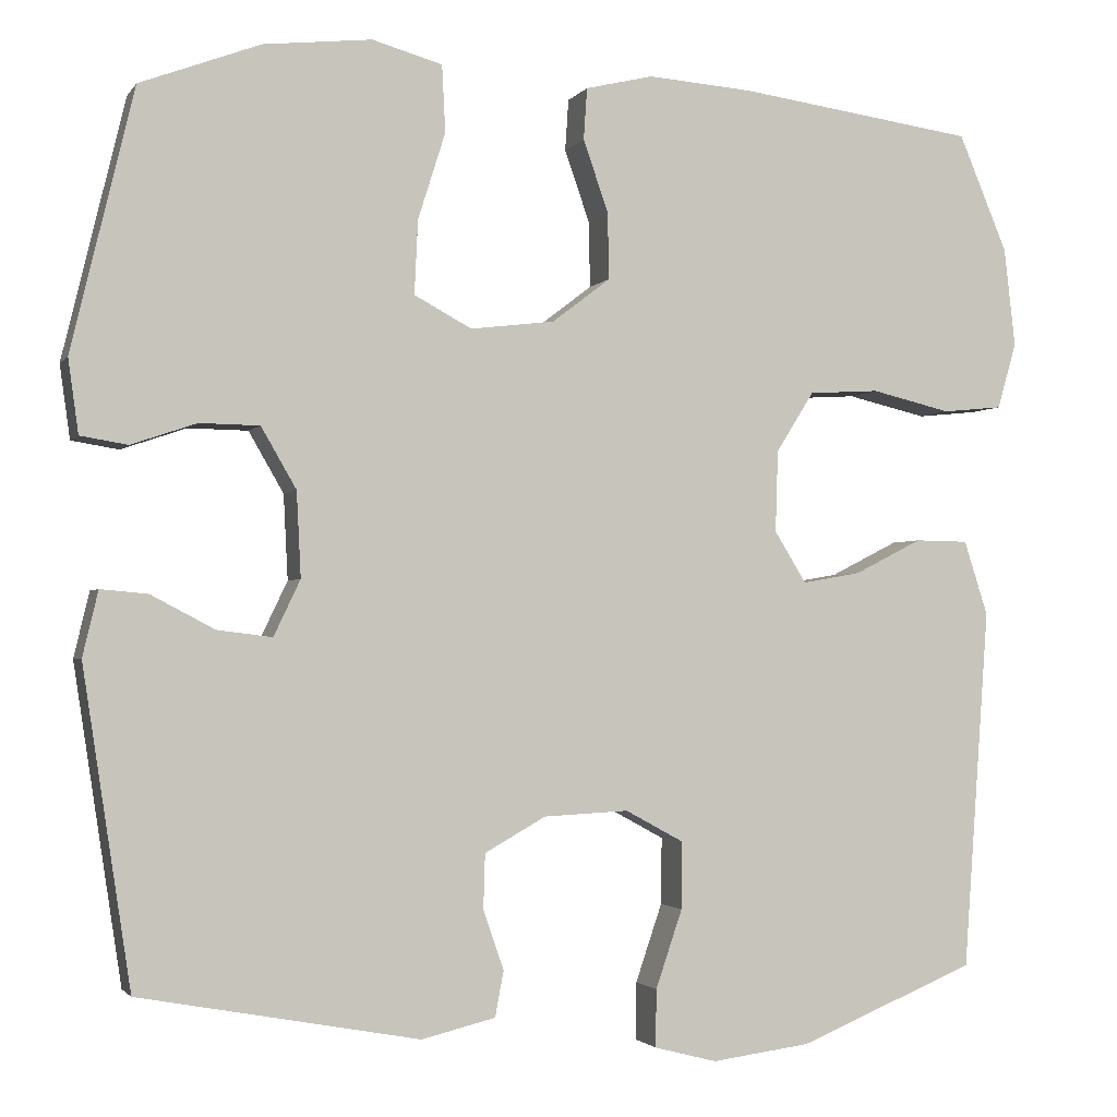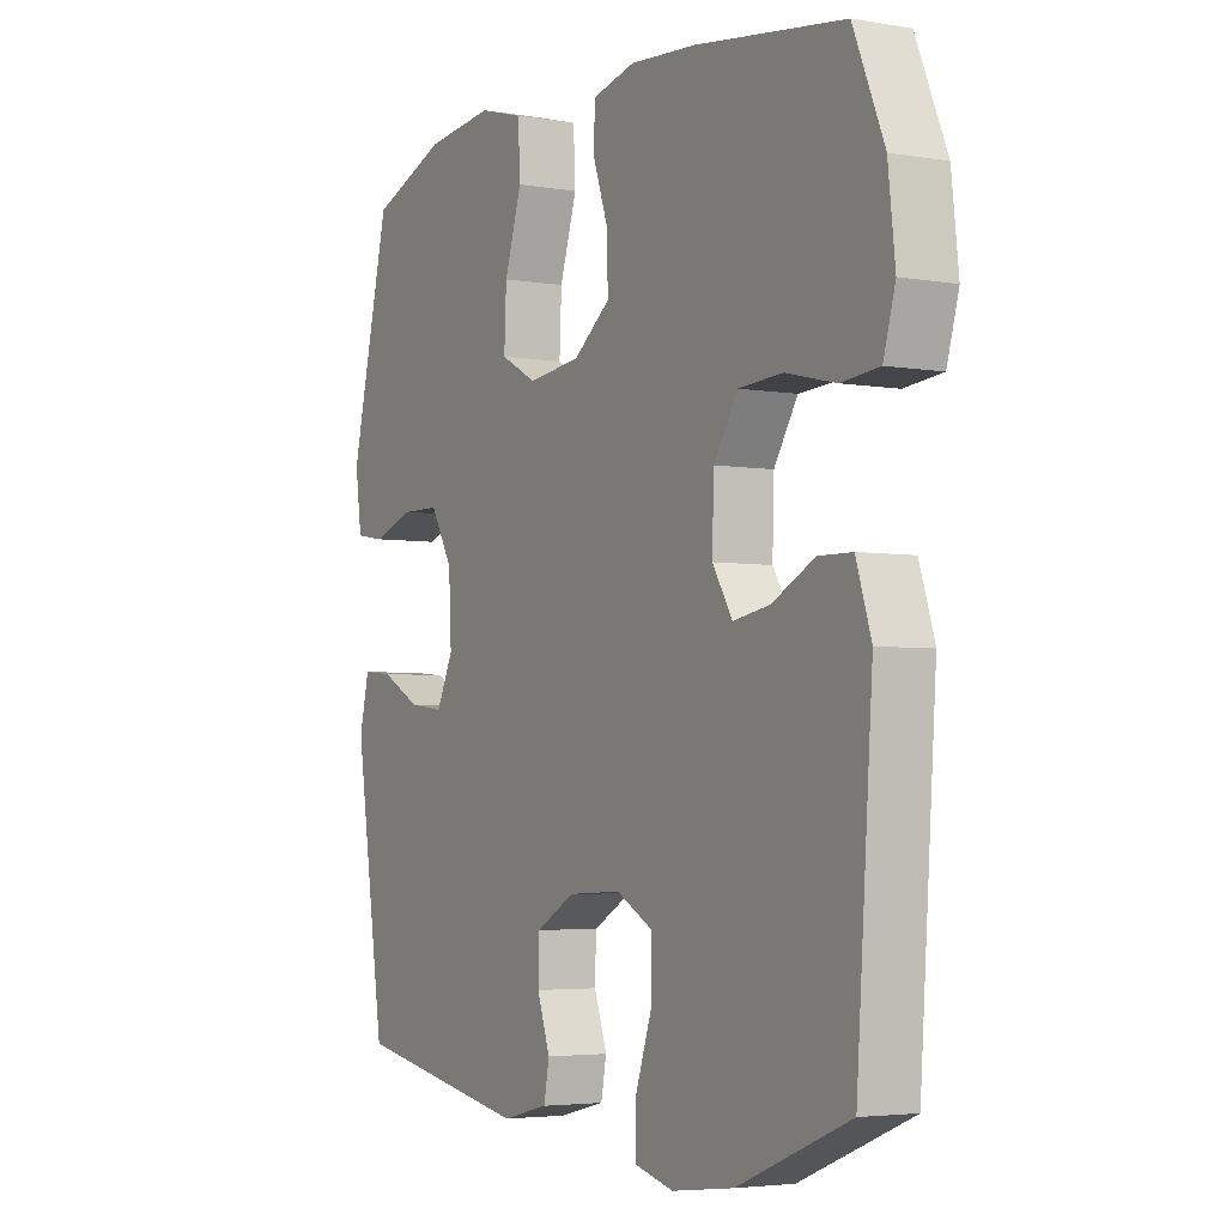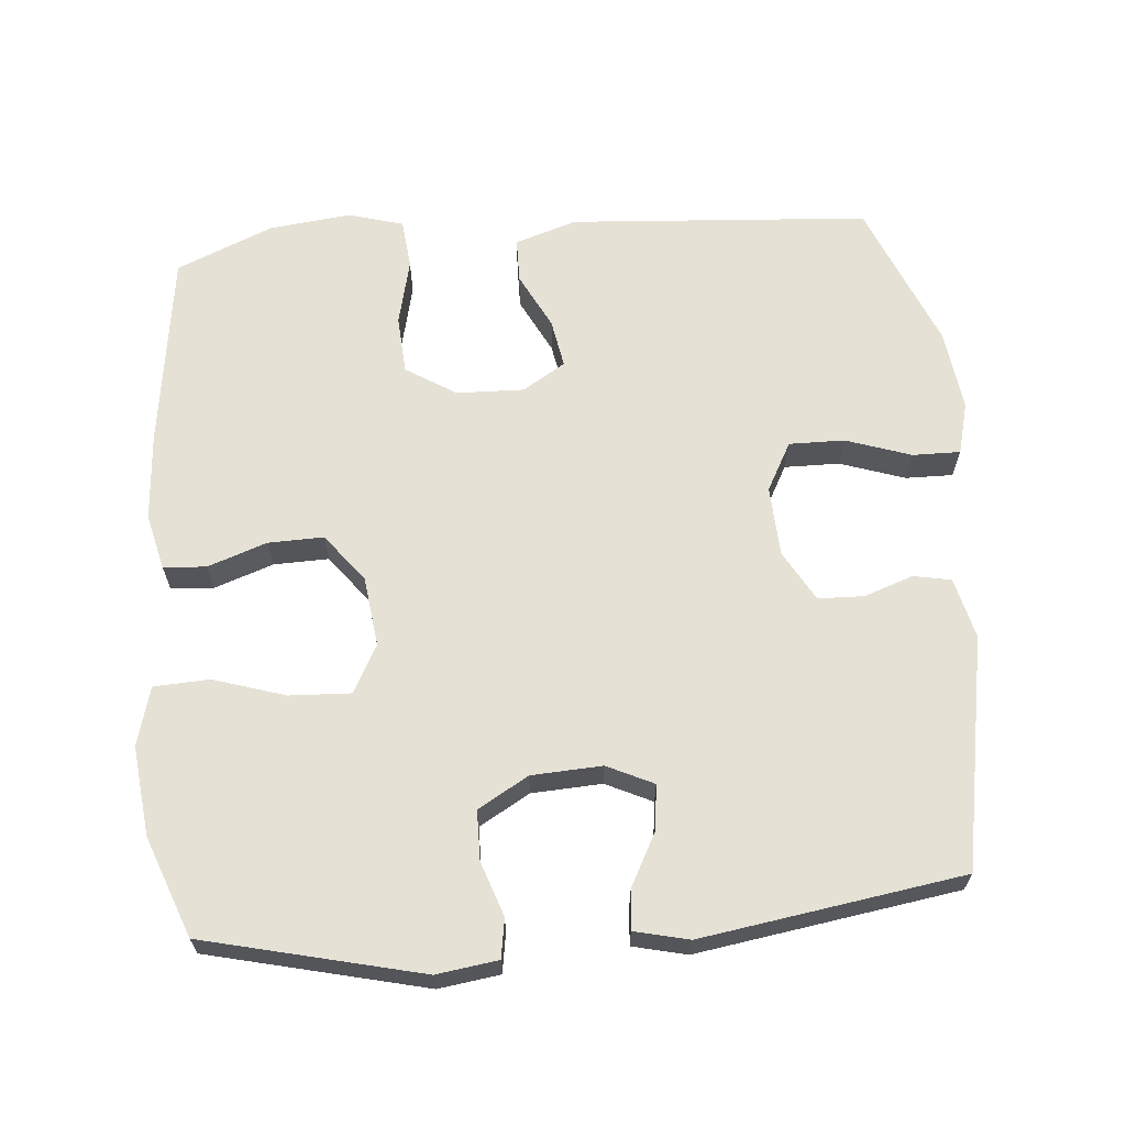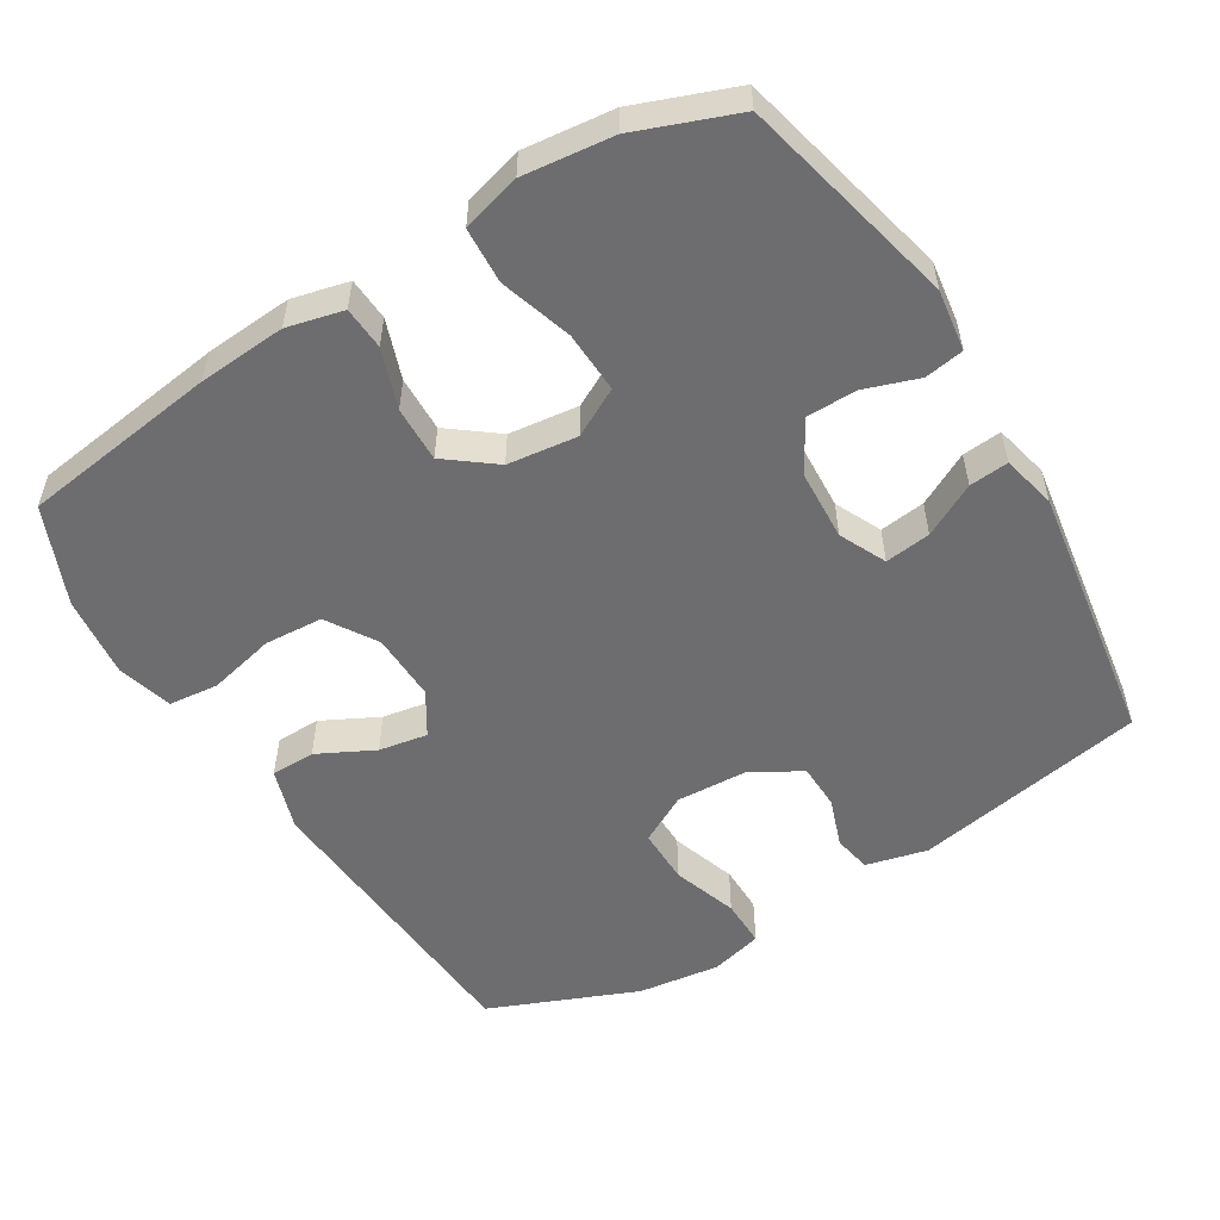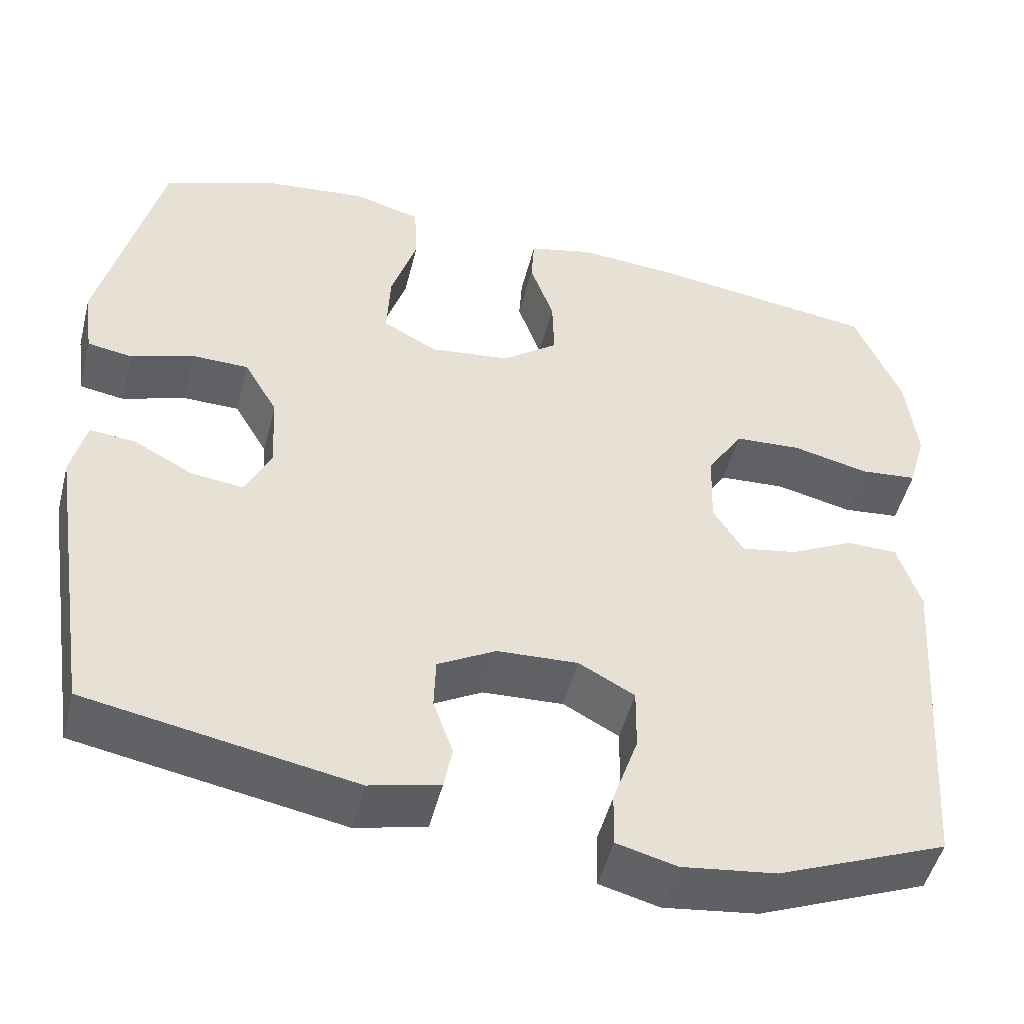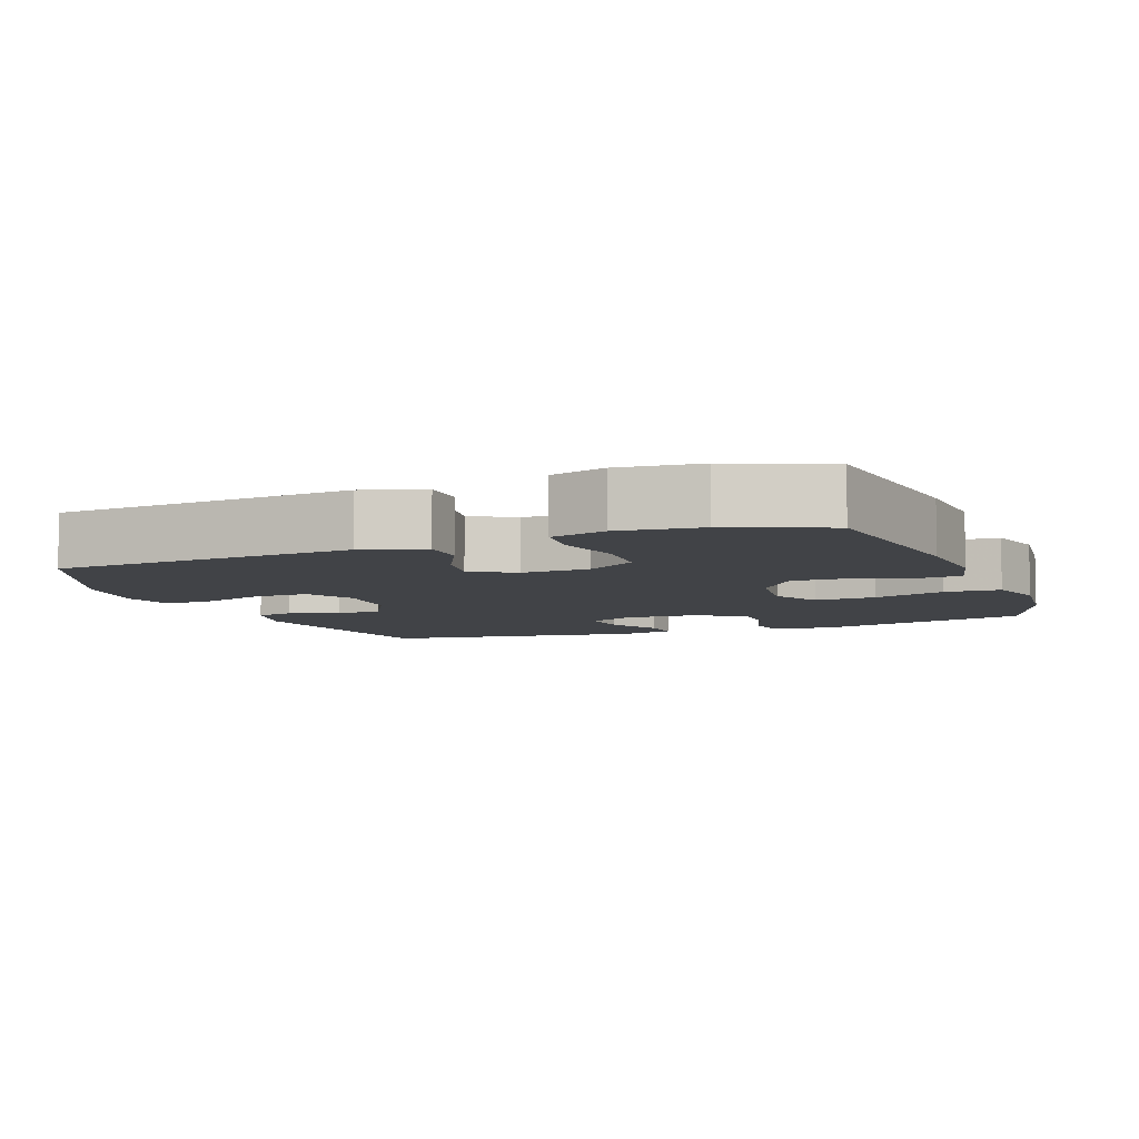
<metadata>
{"format":"obj","ext":"obj","renderer":"f3d","projection":"perspective","resolution":1024,"background":"white","views":[{"elev":-2.1,"azim":162.3,"up":"+Z"},{"elev":-3.9,"azim":-119.7,"up":"+Z"},{"elev":64.9,"azim":85.1,"up":"+Y"},{"elev":-54.1,"azim":31.3,"up":"+Y"},{"elev":-49.4,"azim":165.8,"up":"+Z"},{"elev":-7.0,"azim":-68.8,"up":"+Y"}]}
</metadata>
<code>
v 0.5 0.07 0.5
v 0.573 0.07 0.196
v 0.561 0.07 0.11
v 0.506 0.07 0.101
v 0.43 0.07 0.127
v 0.36 0.07 0.126
v 0.319 0.07 0.055
v 0.314 0.07 -0.044
v 0.345 0.07 -0.109
v 0.409 0.07 -0.101
v 0.483 0.07 -0.062
v 0.538 0.07 -0.057
v 0.556 0.07 -0.133
v 0.5 0.07 -0.5
v 0.174 0.07 -0.56
v 0.088 0.07 -0.539
v 0.078 0.07 -0.486
v 0.102 0.07 -0.417
v 0.1 0.07 -0.353
v 0.029 0.07 -0.313
v -0.07 0.07 -0.308
v -0.138 0.07 -0.345
v -0.137 0.07 -0.423
v -0.106 0.07 -0.514
v -0.105 0.07 -0.581
v -0.178 0.07 -0.6
v -0.293 0.07 -0.585
v -0.5 0.07 -0.5
v -0.53 0.07 -0.079
v -0.502 0.07 0.008
v -0.44 0.07 0.009
v -0.361 0.07 -0.031
v -0.293 0.07 -0.043
v -0.256 0.07 0.017
v -0.259 0.07 0.112
v -0.303 0.07 0.182
v -0.385 0.07 0.187
v -0.478 0.07 0.165
v -0.548 0.07 0.172
v -0.57 0.07 0.249
v -0.557 0.07 0.364
v -0.5 0.07 0.5
v -0.224 0.07 0.538
v -0.101 0.07 0.547
v -0.022 0.07 0.528
v -0.018 0.07 0.468
v -0.047 0.07 0.385
v -0.049 0.07 0.307
v 0.019 0.07 0.255
v 0.117 0.07 0.243
v 0.184 0.07 0.279
v 0.18 0.07 0.365
v 0.148 0.07 0.466
v 0.152 0.07 0.544
v 0.234 0.07 0.567
v 0.36 0.07 0.553
v 0.5 0 0.5
v 0.573 0 0.196
v 0.561 0 0.11
v 0.506 0 0.101
v 0.43 0 0.127
v 0.36 0 0.126
v 0.319 0 0.055
v 0.314 0 -0.044
v 0.345 0 -0.109
v 0.409 0 -0.101
v 0.483 0 -0.062
v 0.538 0 -0.057
v 0.556 0 -0.133
v 0.5 0 -0.5
v 0.174 0 -0.56
v 0.088 0 -0.539
v 0.078 0 -0.486
v 0.102 0 -0.417
v 0.1 0 -0.353
v 0.029 0 -0.313
v -0.07 0 -0.308
v -0.138 0 -0.345
v -0.137 0 -0.423
v -0.106 0 -0.514
v -0.105 0 -0.581
v -0.178 0 -0.6
v -0.293 0 -0.585
v -0.5 0 -0.5
v -0.53 0 -0.079
v -0.502 0 0.008
v -0.44 0 0.009
v -0.361 0 -0.031
v -0.293 0 -0.043
v -0.256 0 0.017
v -0.259 0 0.112
v -0.303 0 0.182
v -0.385 0 0.187
v -0.478 0 0.165
v -0.548 0 0.172
v -0.57 0 0.249
v -0.557 0 0.364
v -0.5 0 0.5
v -0.224 0 0.538
v -0.101 0 0.547
v -0.022 0 0.528
v -0.018 0 0.468
v -0.047 0 0.385
v -0.049 0 0.307
v 0.019 0 0.255
v 0.117 0 0.243
v 0.184 0 0.279
v 0.18 0 0.365
v 0.148 0 0.466
v 0.152 0 0.544
v 0.234 0 0.567
v 0.36 0 0.553
f 3 4 5
f 2 3 5
f 1 2 5
f 56 1 5
f 55 56 5
f 54 55 5
f 53 54 5
f 52 53 5
f 51 52 5 6
f 50 51 6 7
f 49 50 7 8
f 48 49 8 9
f 45 46 47
f 44 45 47
f 43 44 47
f 42 43 47
f 41 42 47
f 40 41 47
f 39 40 47
f 38 39 47
f 37 38 47
f 36 37 47 48
f 35 36 48 9
f 30 31 32
f 29 30 32
f 28 29 32
f 27 28 32
f 26 27 32
f 25 26 32
f 24 25 32
f 23 24 32
f 22 23 32 33
f 21 22 33 34
f 16 17 18
f 15 16 18
f 14 15 18
f 13 14 18
f 12 13 18
f 11 12 18
f 10 11 18
f 9 10 18 19
f 34 35 9
f 21 34 9
f 20 21 9
f 9 19 20
f 61 60 59
f 61 59 58
f 61 58 57
f 61 57 112
f 61 112 111
f 61 111 110
f 61 110 109
f 61 109 108
f 62 61 108 107
f 63 62 107 106
f 64 63 106 105
f 65 64 105 104
f 103 102 101
f 103 101 100
f 103 100 99
f 103 99 98
f 103 98 97
f 103 97 96
f 103 96 95
f 103 95 94
f 103 94 93
f 104 103 93 92
f 65 104 92 91
f 88 87 86
f 88 86 85
f 88 85 84
f 88 84 83
f 88 83 82
f 88 82 81
f 88 81 80
f 88 80 79
f 89 88 79 78
f 90 89 78 77
f 74 73 72
f 74 72 71
f 74 71 70
f 74 70 69
f 74 69 68
f 74 68 67
f 74 67 66
f 75 74 66 65
f 65 91 90
f 65 90 77
f 65 77 76
f 76 75 65
f 1 57 58 2
f 2 58 59 3
f 3 59 60 4
f 4 60 61 5
f 5 61 62 6
f 6 62 63 7
f 7 63 64 8
f 8 64 65 9
f 9 65 66 10
f 10 66 67 11
f 11 67 68 12
f 12 68 69 13
f 13 69 70 14
f 14 70 71 15
f 15 71 72 16
f 16 72 73 17
f 17 73 74 18
f 18 74 75 19
f 19 75 76 20
f 20 76 77 21
f 21 77 78 22
f 22 78 79 23
f 23 79 80 24
f 24 80 81 25
f 25 81 82 26
f 26 82 83 27
f 27 83 84 28
f 28 84 85 29
f 29 85 86 30
f 30 86 87 31
f 31 87 88 32
f 32 88 89 33
f 33 89 90 34
f 34 90 91 35
f 35 91 92 36
f 36 92 93 37
f 37 93 94 38
f 38 94 95 39
f 39 95 96 40
f 40 96 97 41
f 41 97 98 42
f 42 98 99 43
f 43 99 100 44
f 44 100 101 45
f 45 101 102 46
f 46 102 103 47
f 47 103 104 48
f 48 104 105 49
f 49 105 106 50
f 50 106 107 51
f 51 107 108 52
f 52 108 109 53
f 53 109 110 54
f 54 110 111 55
f 55 111 112 56
f 56 112 57 1

</code>
